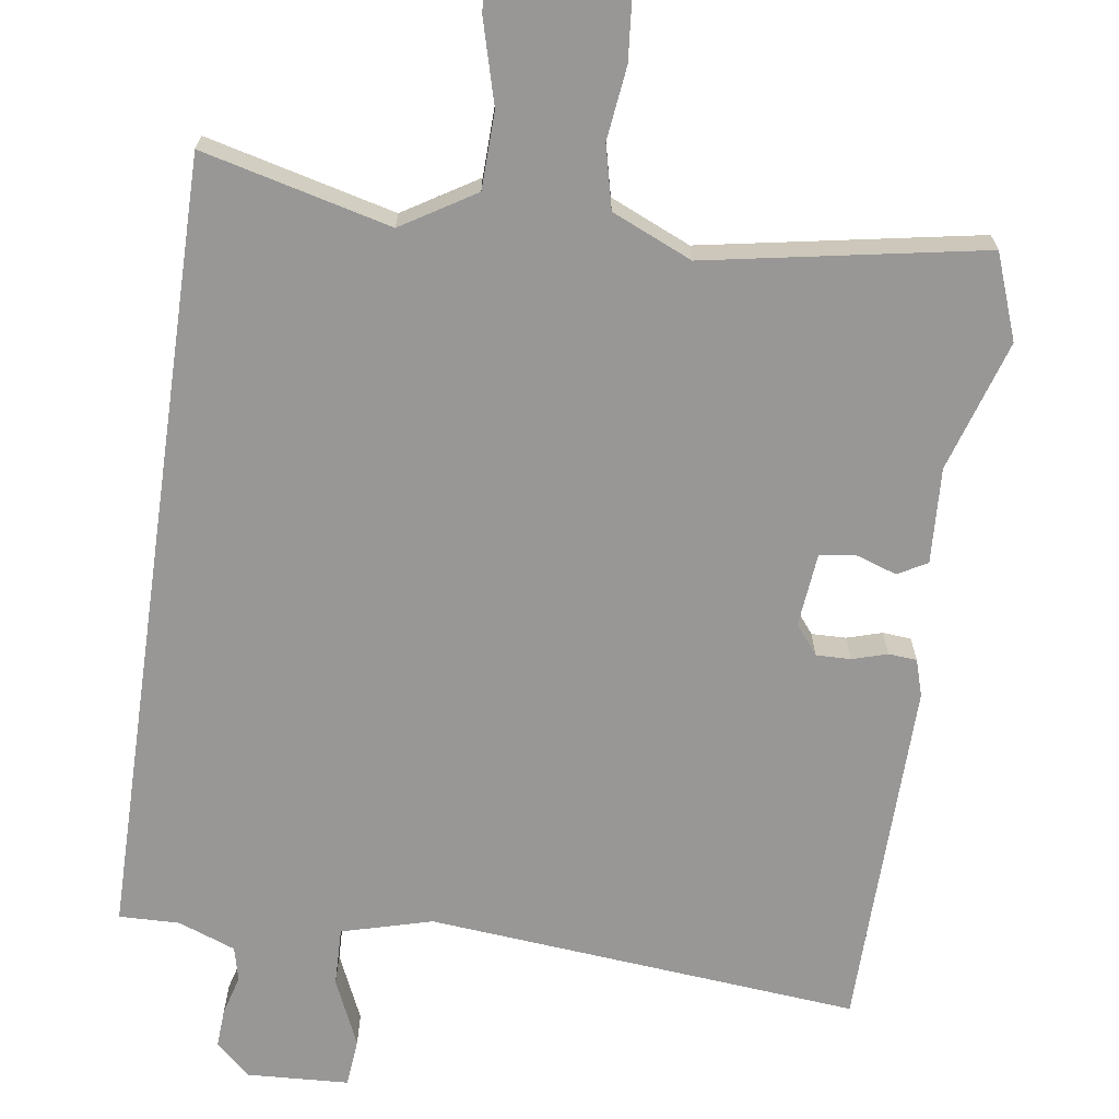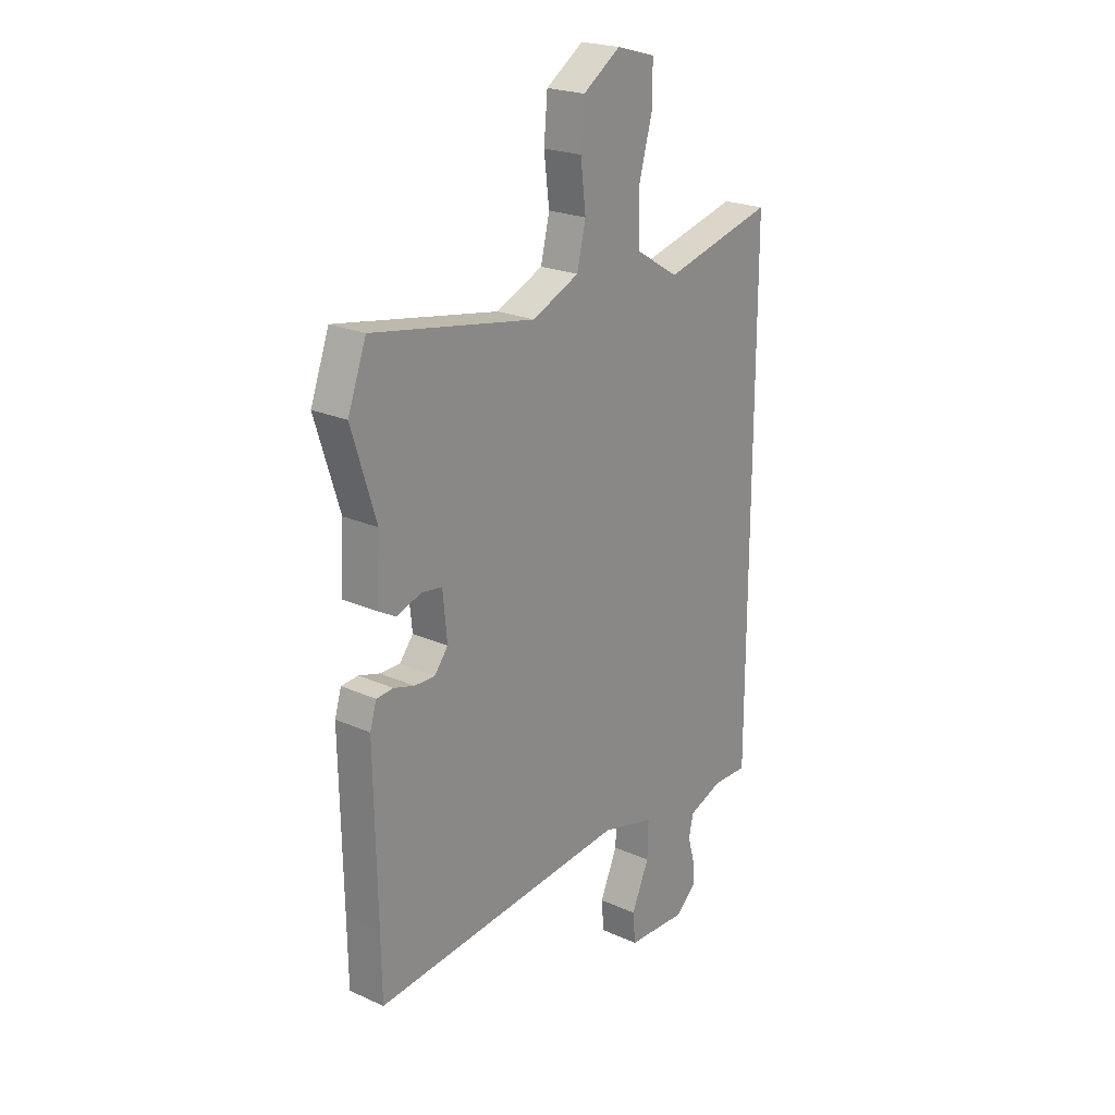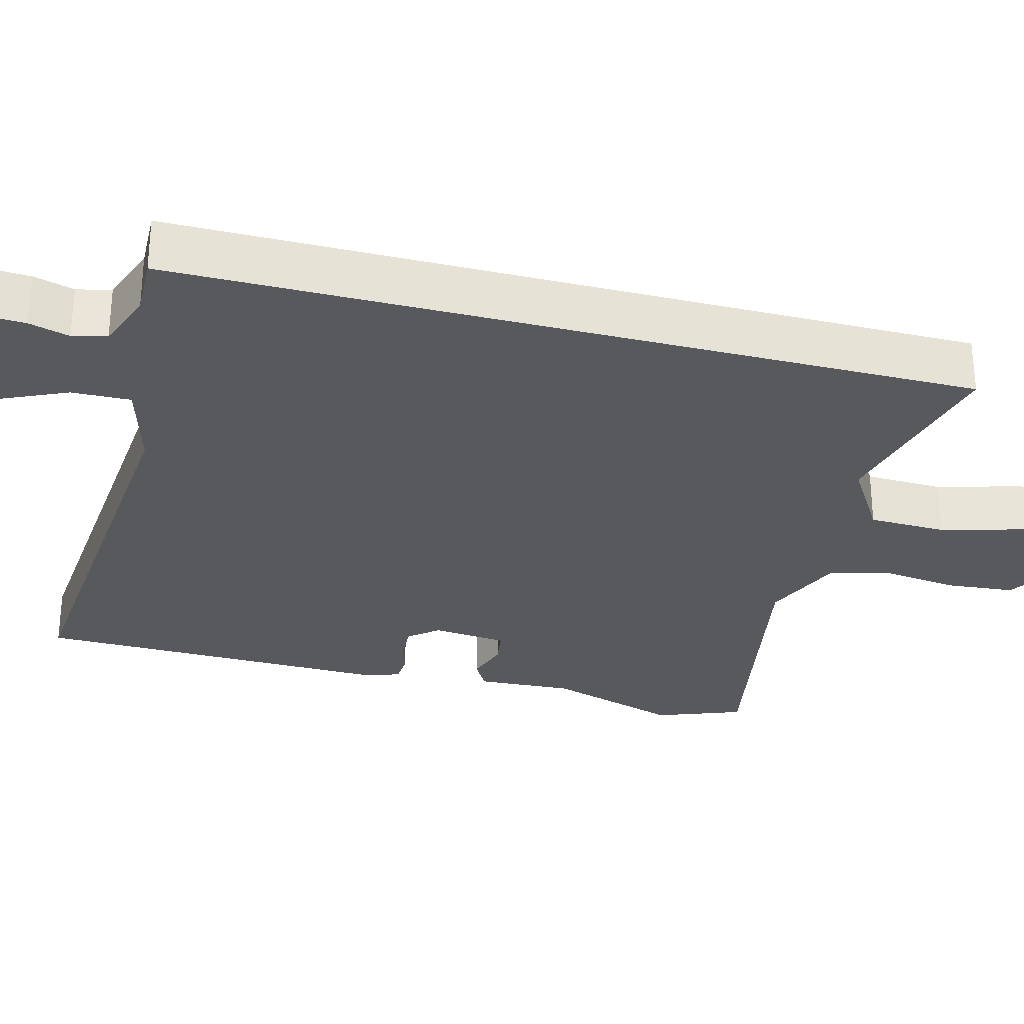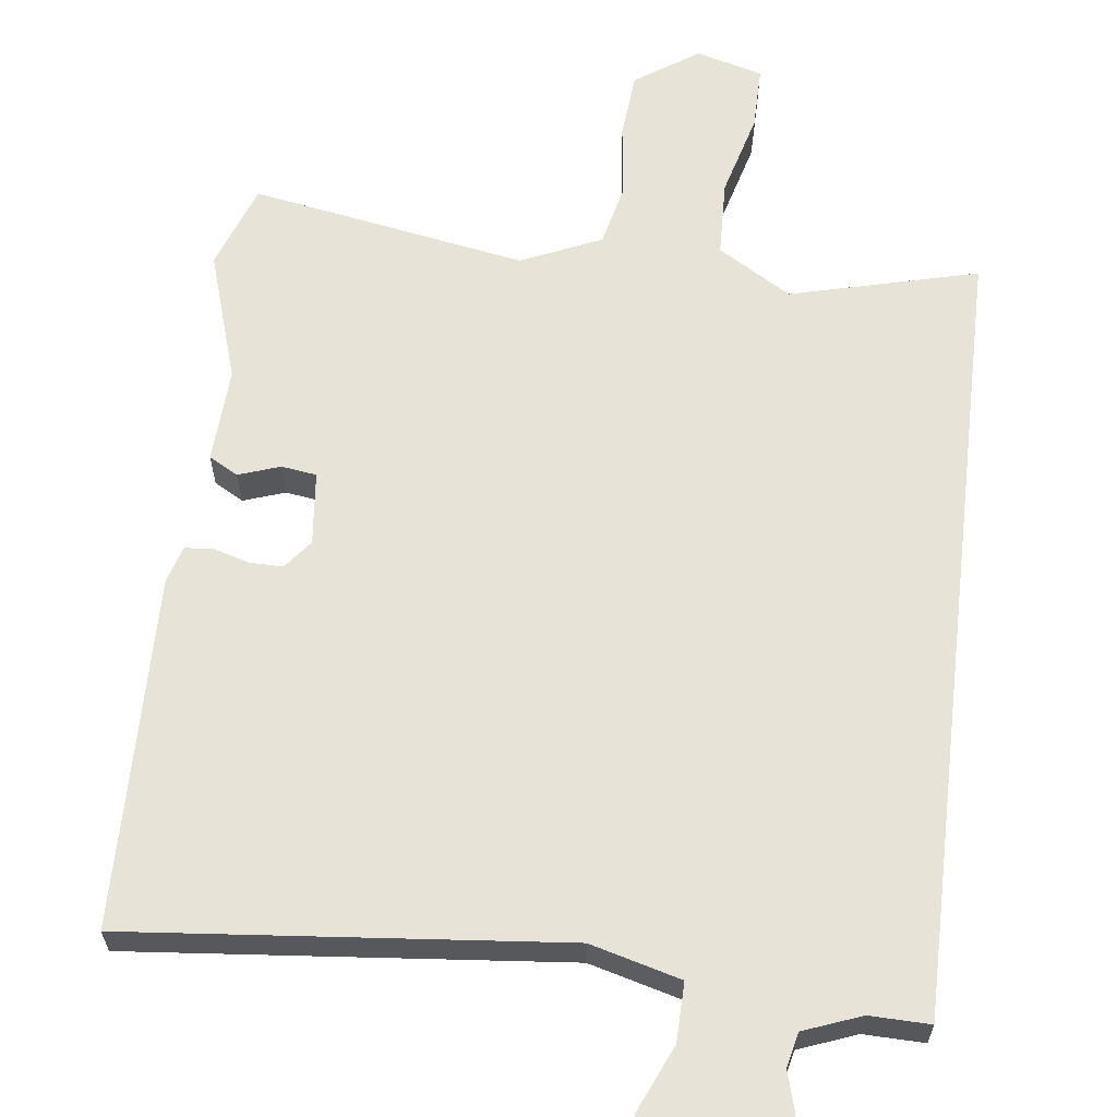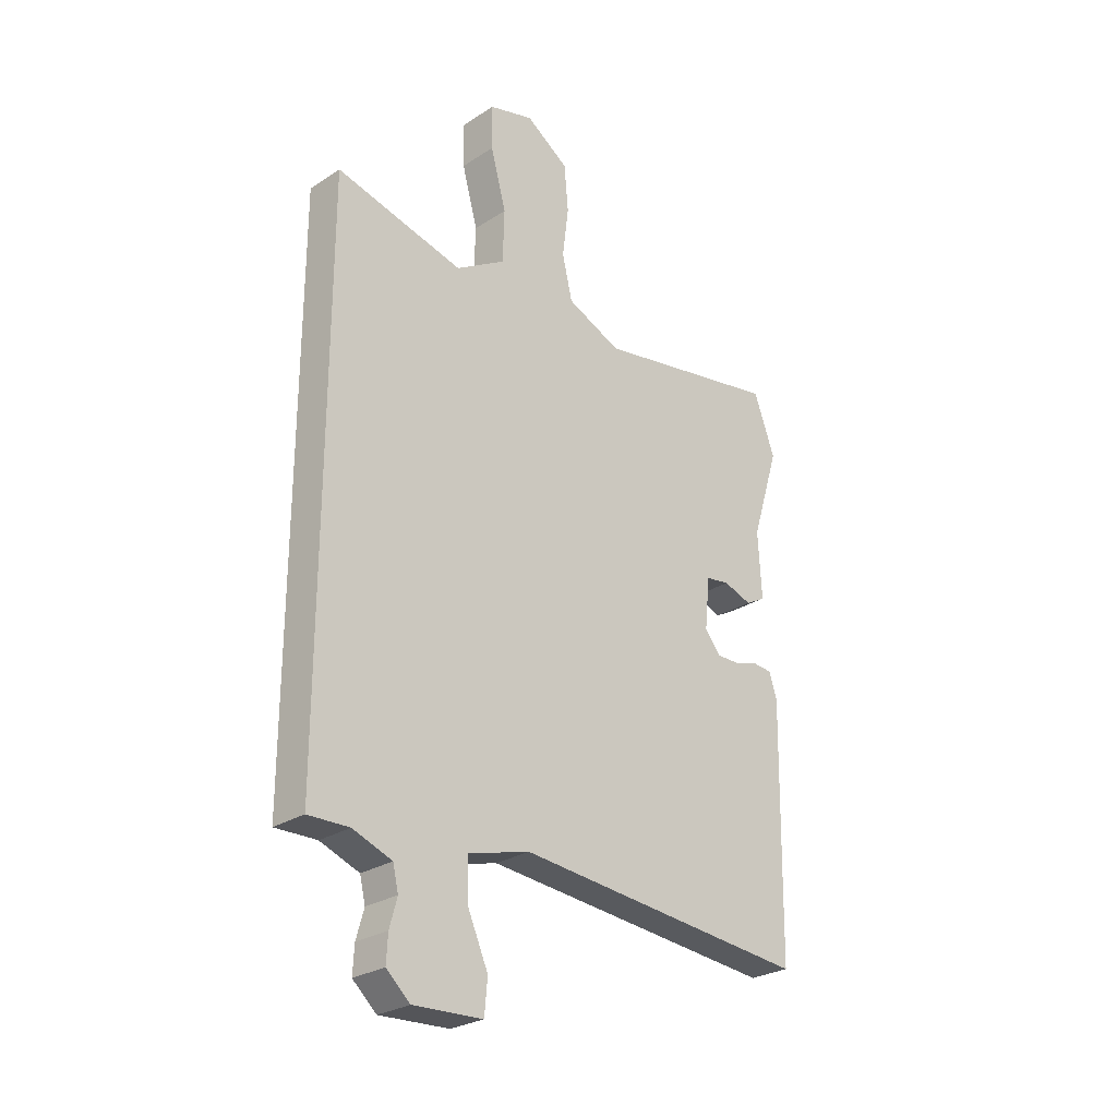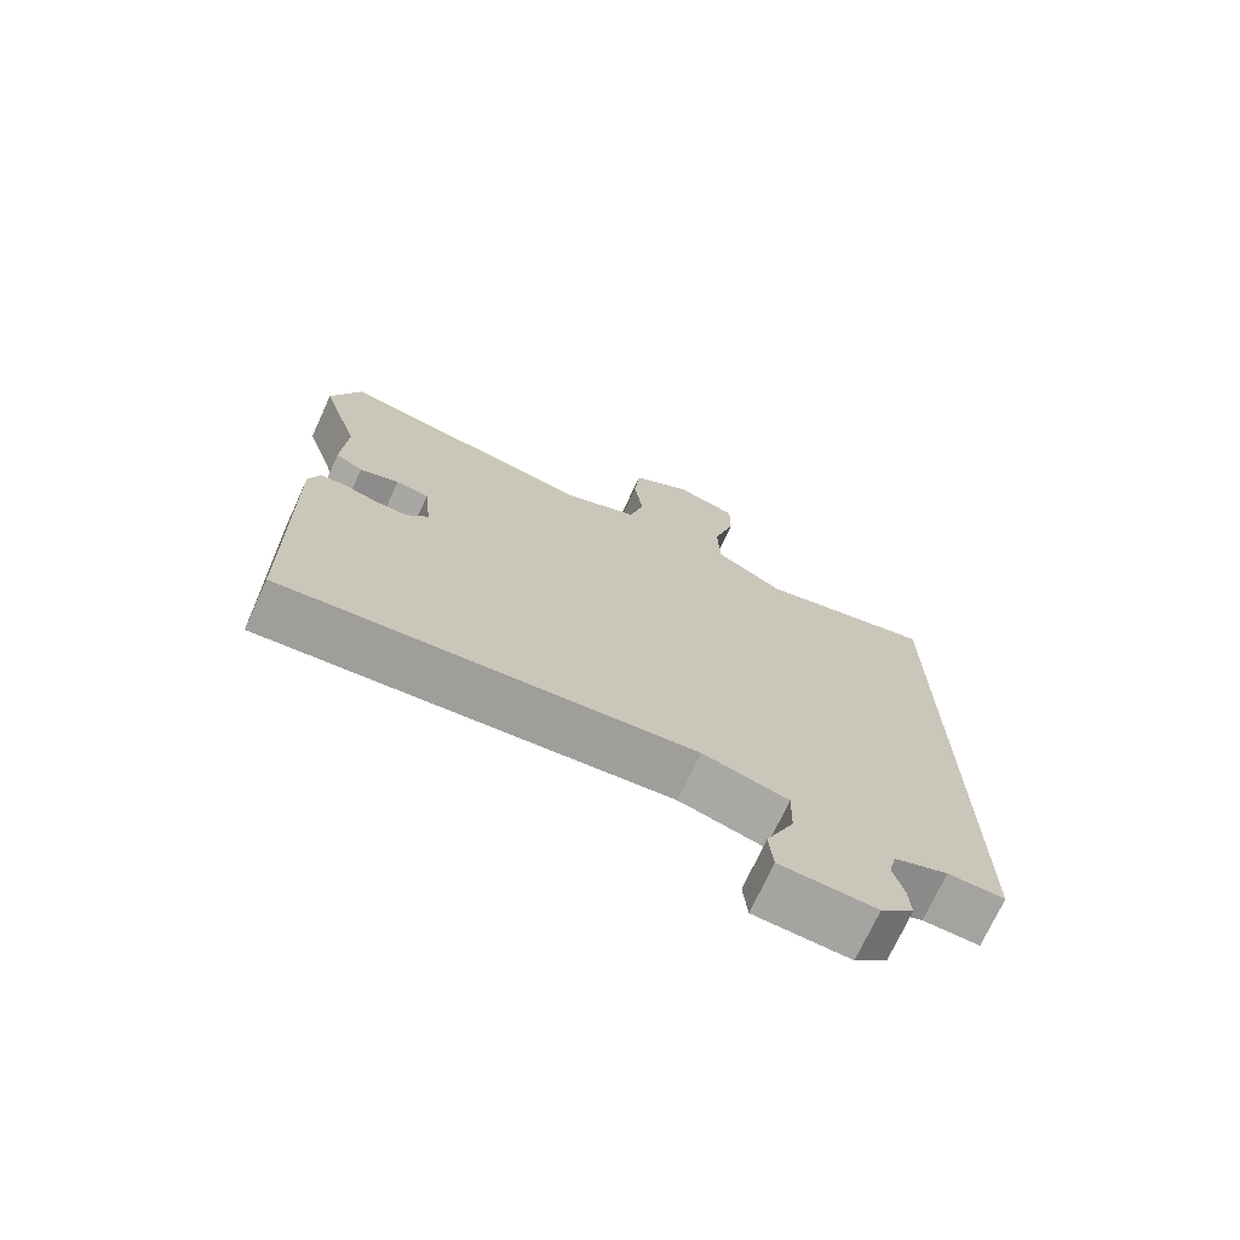
<metadata>
{"format":"obj","ext":"obj","renderer":"f3d","projection":"perspective","resolution":1024,"background":"white","views":[{"elev":-68.3,"azim":-8.2,"up":"+Y"},{"elev":22.4,"azim":127.8,"up":"+Z"},{"elev":-29.8,"azim":-104.6,"up":"+Y"},{"elev":62.4,"azim":-173.3,"up":"+Y"},{"elev":-27.0,"azim":-44.9,"up":"+Z"},{"elev":-72.6,"azim":155.3,"up":"+Z"}]}
</metadata>
<code>
v -0.5 0.07 0.518
v -0.248 0.07 0.455
v -0.15 0.07 0.515
v -0.147 0.07 0.618
v -0.178 0.07 0.731
v -0.179 0.07 0.817
v -0.09 0.07 0.842
v -0.005 0.07 0.785
v 0.003 0.07 0.695
v -0.009 0.07 0.597
v 0.011 0.07 0.513
v 0.118 0.07 0.466
v 0.488 0.07 0.533
v 0.53 0.07 0.419
v 0.475 0.07 0.243
v 0.482 0.07 0.115
v 0.443 0.07 0.093
v 0.387 0.07 0.112
v 0.34 0.07 0.105
v 0.33 0.07 0.006
v 0.361 0.07 -0.033
v 0.407 0.07 -0.032
v 0.454 0.07 -0.018
v 0.492 0.07 -0.021
v 0.507 0.07 -0.07
v 0.501 0.07 -0.408
v 0.499 0.07 -0.545
v -0.081 0.07 -0.492
v -0.202 0.07 -0.525
v -0.2 0.07 -0.604
v -0.16 0.07 -0.694
v -0.166 0.07 -0.759
v -0.302 0.07 -0.766
v -0.349 0.07 -0.724
v -0.346 0.07 -0.672
v -0.331 0.07 -0.618
v -0.342 0.07 -0.572
v -0.419 0.07 -0.543
v -0.5 0.07 -0.545
v -0.5 0 0.518
v -0.248 0 0.455
v -0.15 0 0.515
v -0.147 0 0.618
v -0.178 0 0.731
v -0.179 0 0.817
v -0.09 0 0.842
v -0.005 0 0.785
v 0.003 0 0.695
v -0.009 0 0.597
v 0.011 0 0.513
v 0.118 0 0.466
v 0.488 0 0.533
v 0.53 0 0.419
v 0.475 0 0.243
v 0.482 0 0.115
v 0.443 0 0.093
v 0.387 0 0.112
v 0.34 0 0.105
v 0.33 0 0.006
v 0.361 0 -0.033
v 0.407 0 -0.032
v 0.454 0 -0.018
v 0.492 0 -0.021
v 0.507 0 -0.07
v 0.501 0 -0.408
v 0.499 0 -0.545
v -0.081 0 -0.492
v -0.202 0 -0.525
v -0.2 0 -0.604
v -0.16 0 -0.694
v -0.166 0 -0.759
v -0.302 0 -0.766
v -0.349 0 -0.724
v -0.346 0 -0.672
v -0.331 0 -0.618
v -0.342 0 -0.572
v -0.419 0 -0.543
v -0.5 0 -0.545
f 38 39 1 2
f 37 38 2 3
f 36 37 3
f 34 35 36
f 33 34 36
f 32 33 36
f 31 32 36
f 30 31 36
f 29 30 36
f 29 36 3
f 28 29 3
f 28 3 4
f 27 28 4
f 26 27 4
f 24 25 26
f 23 24 26
f 22 23 26
f 21 22 26
f 20 21 26
f 20 26 4 5
f 19 20 5
f 15 16 17 18
f 15 18 19
f 14 15 19
f 13 14 19
f 12 13 19
f 11 12 19
f 8 9 10
f 7 8 10
f 6 7 10
f 5 6 10
f 5 10 11
f 5 11 19
f 41 40 78 77
f 42 41 77 76
f 42 76 75
f 75 74 73
f 75 73 72
f 75 72 71
f 75 71 70
f 75 70 69
f 75 69 68
f 42 75 68
f 42 68 67
f 43 42 67
f 43 67 66
f 43 66 65
f 65 64 63
f 65 63 62
f 65 62 61
f 65 61 60
f 65 60 59
f 44 43 65 59
f 44 59 58
f 57 56 55 54
f 58 57 54
f 58 54 53
f 58 53 52
f 58 52 51
f 58 51 50
f 49 48 47
f 49 47 46
f 49 46 45
f 49 45 44
f 50 49 44
f 58 50 44
f 1 40 41 2
f 2 41 42 3
f 3 42 43 4
f 4 43 44 5
f 5 44 45 6
f 6 45 46 7
f 7 46 47 8
f 8 47 48 9
f 9 48 49 10
f 10 49 50 11
f 11 50 51 12
f 12 51 52 13
f 13 52 53 14
f 14 53 54 15
f 15 54 55 16
f 16 55 56 17
f 17 56 57 18
f 18 57 58 19
f 19 58 59 20
f 20 59 60 21
f 21 60 61 22
f 22 61 62 23
f 23 62 63 24
f 24 63 64 25
f 25 64 65 26
f 26 65 66 27
f 27 66 67 28
f 28 67 68 29
f 29 68 69 30
f 30 69 70 31
f 31 70 71 32
f 32 71 72 33
f 33 72 73 34
f 34 73 74 35
f 35 74 75 36
f 36 75 76 37
f 37 76 77 38
f 38 77 78 39
f 39 78 40 1

</code>
